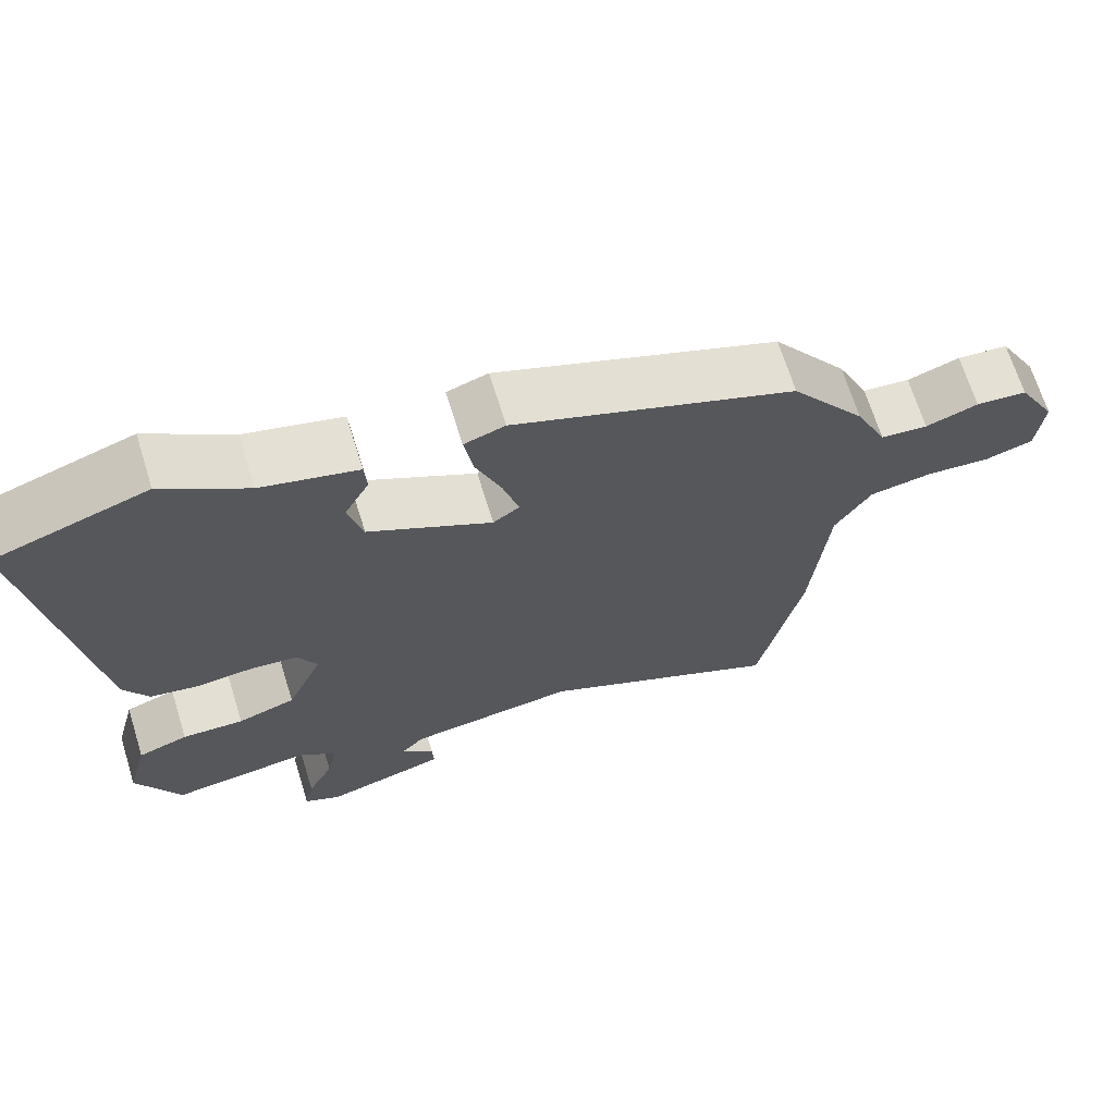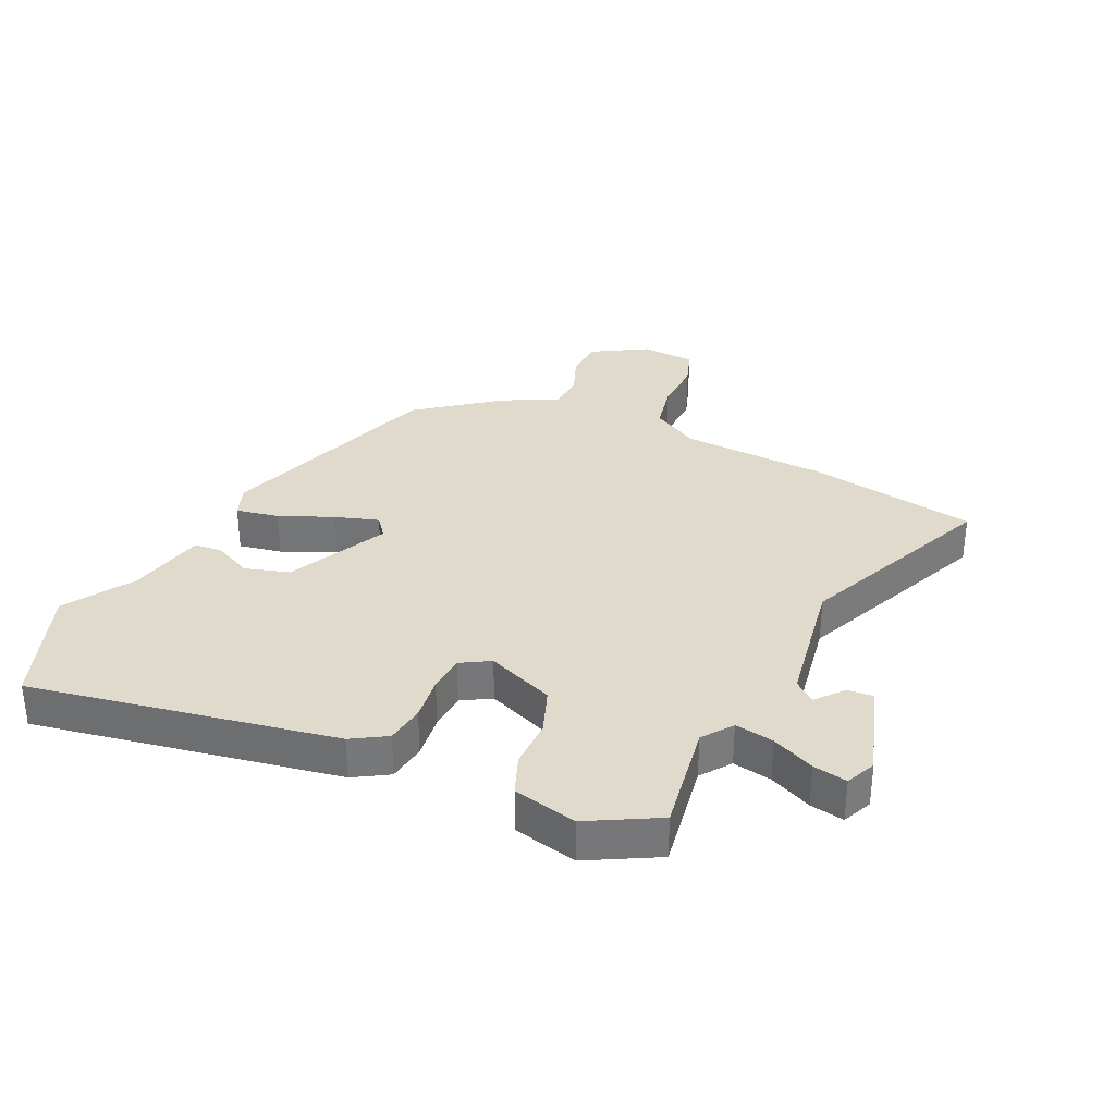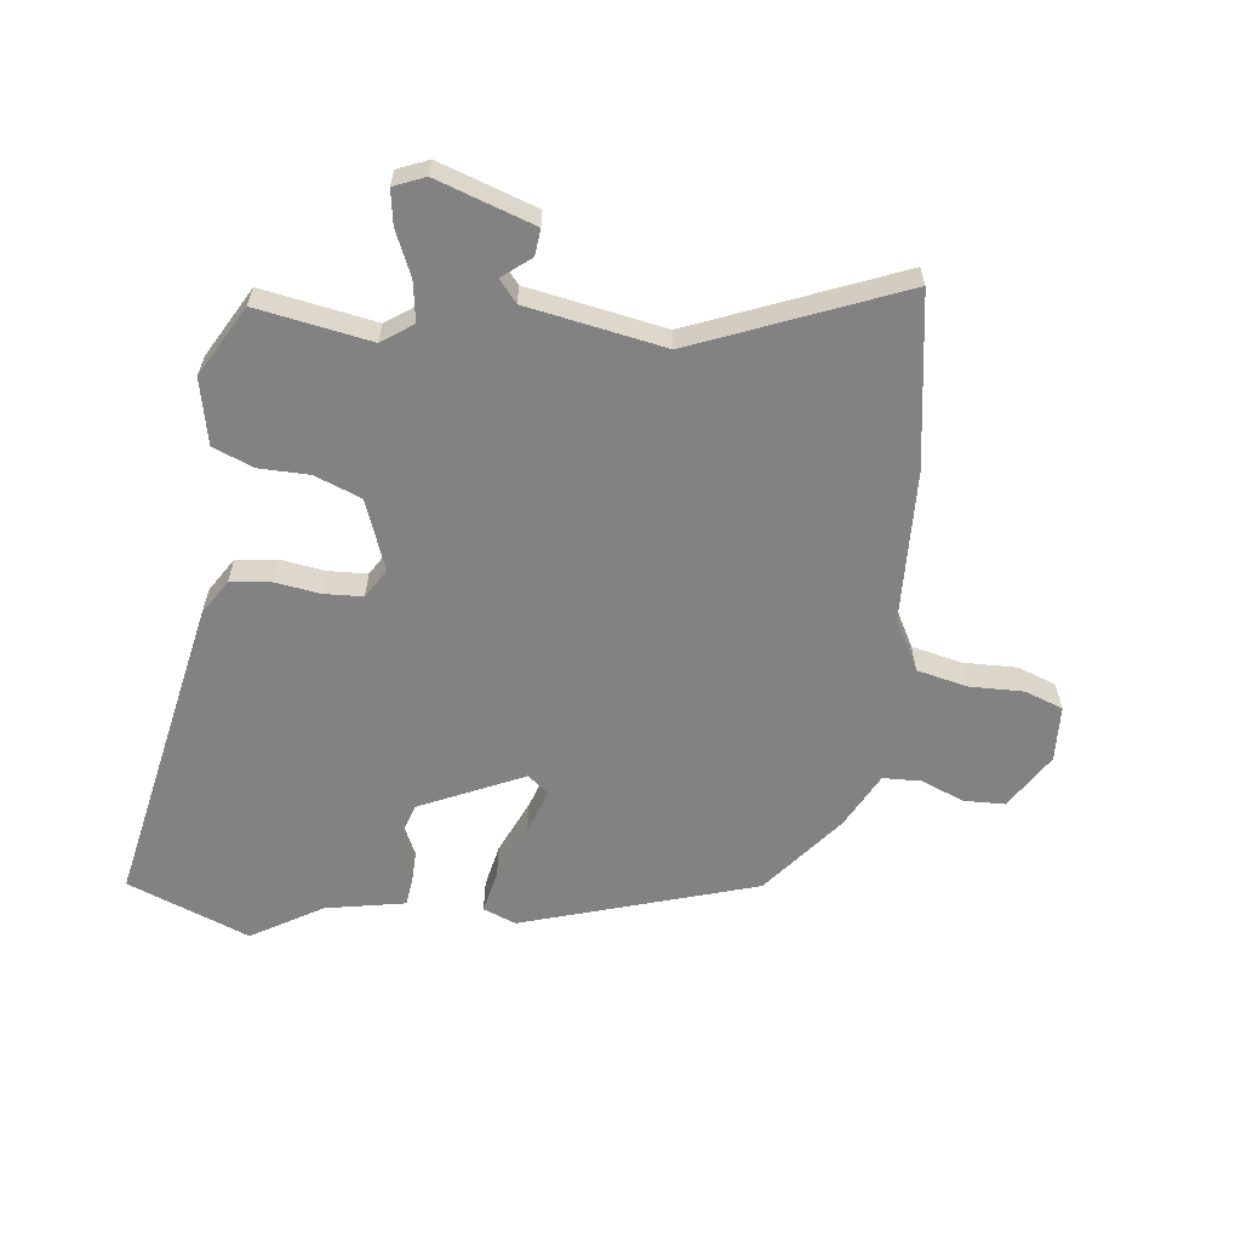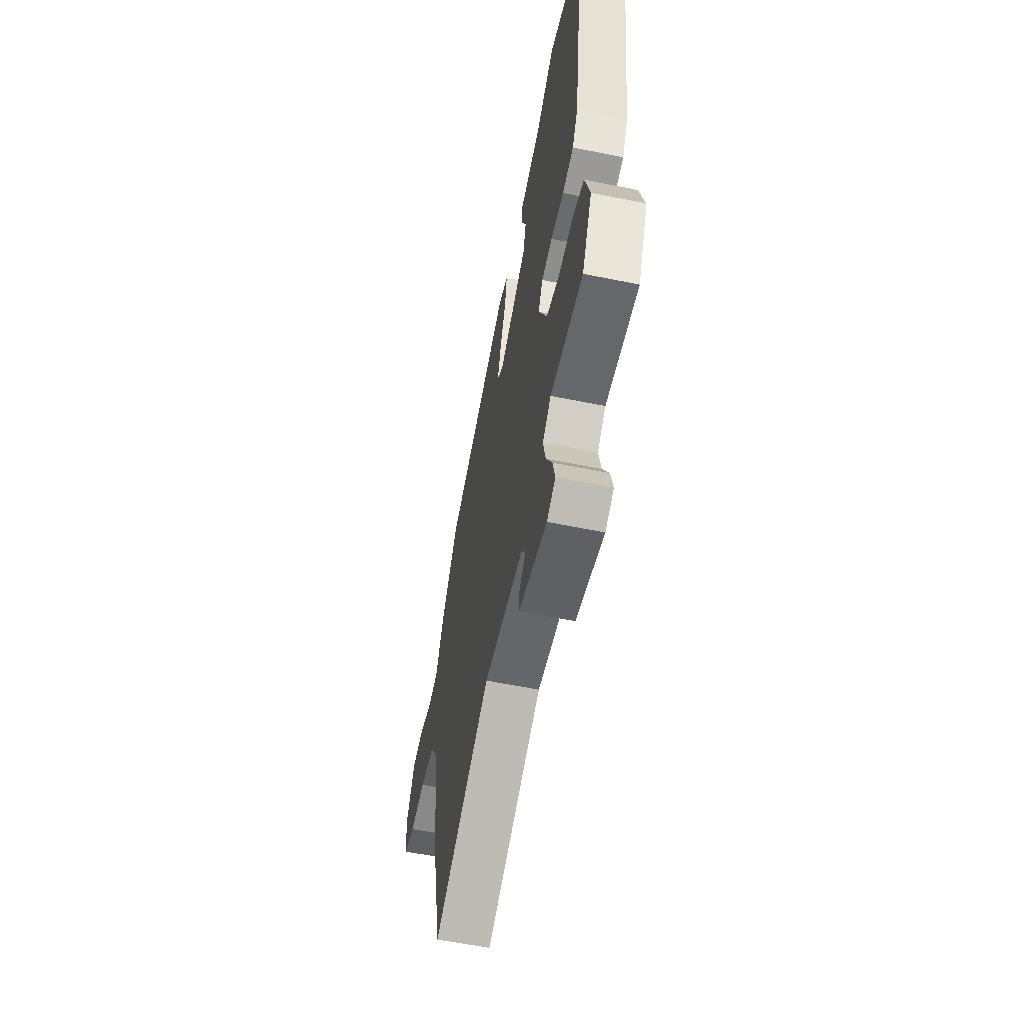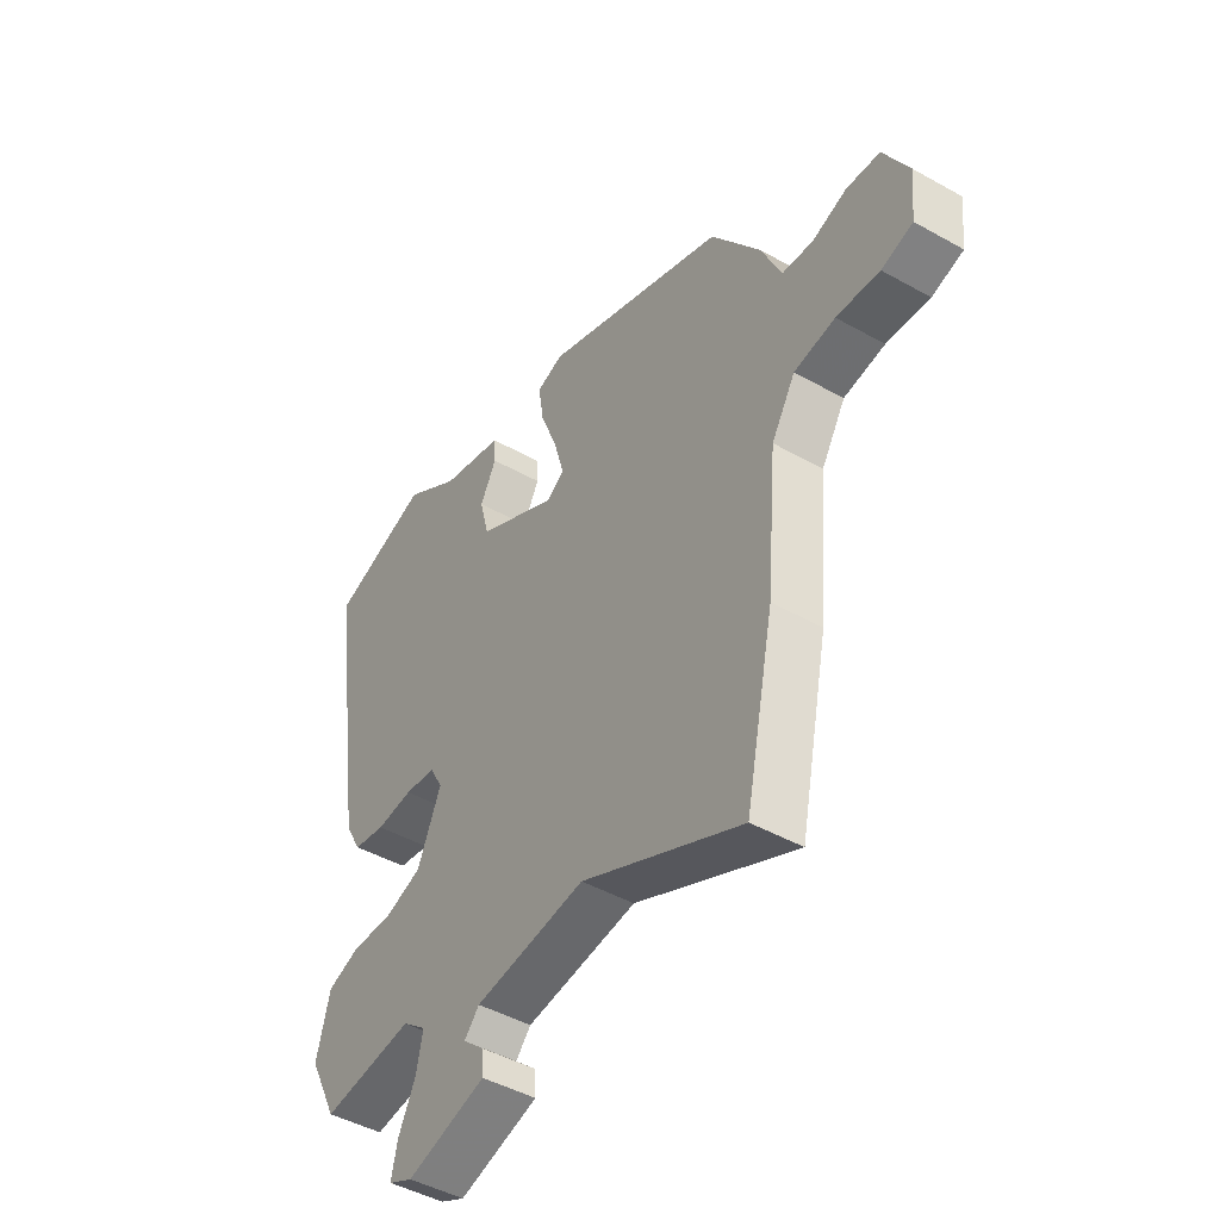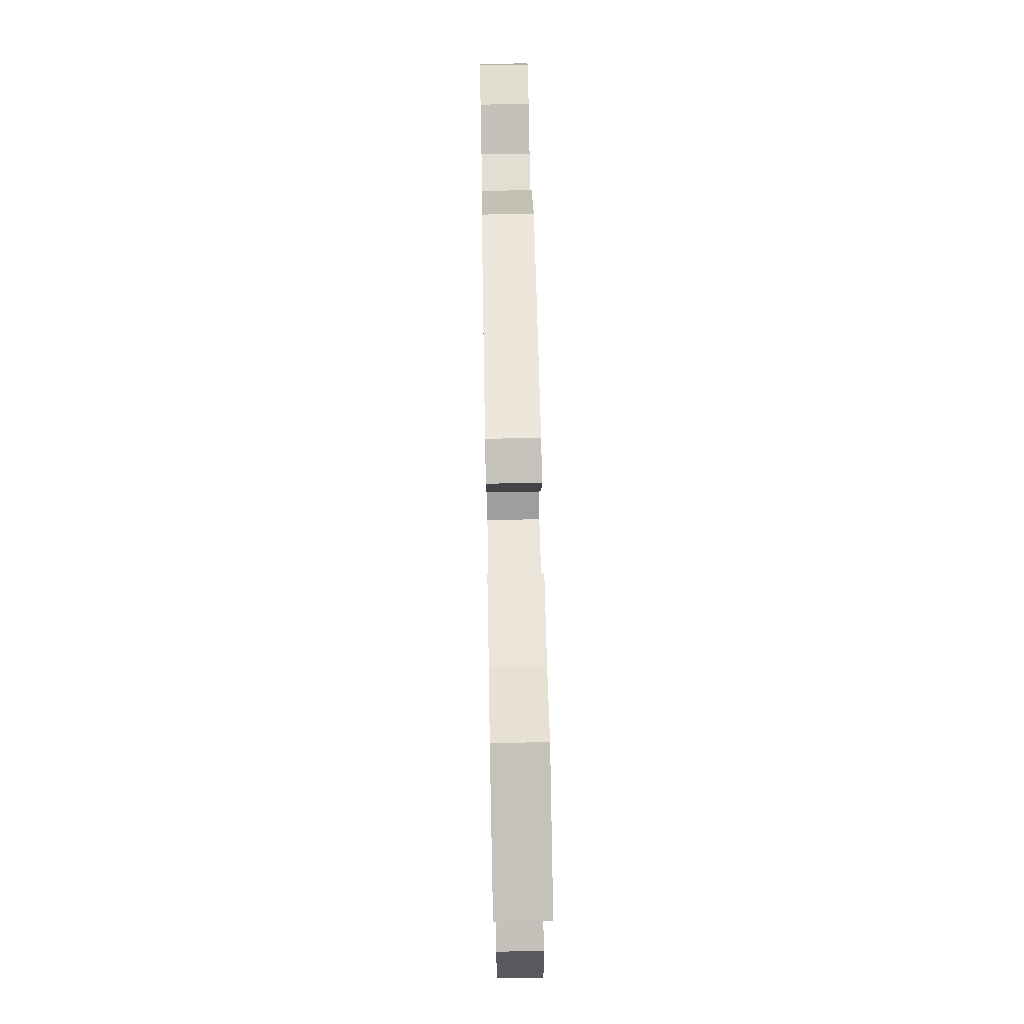
<metadata>
{"format":"obj","ext":"obj","renderer":"f3d","projection":"perspective","resolution":1024,"background":"white","views":[{"elev":68.0,"azim":162.7,"up":"+Z"},{"elev":33.1,"azim":113.0,"up":"+Y"},{"elev":-60.7,"azim":170.2,"up":"+Y"},{"elev":-59.2,"azim":78.2,"up":"+Z"},{"elev":-45.7,"azim":-122.9,"up":"+Z"},{"elev":72.7,"azim":88.9,"up":"+Z"}]}
</metadata>
<code>
v -0.442 0.07 0.328
v -0.077 0.07 0.463
v -0.024 0.07 0.445
v -0.035 0.07 0.375
v -0.069 0.07 0.287
v -0.089 0.07 0.215
v -0.055 0.07 0.19
v 0.105 0.07 0.274
v 0.124 0.07 0.347
v 0.092 0.07 0.408
v 0.095 0.07 0.454
v 0.22 0.07 0.485
v 0.329 0.07 0.558
v 0.526 0.07 0.491
v 0.453 0.07 -0.007
v 0.421 0.07 -0.064
v 0.358 0.07 -0.075
v 0.285 0.07 -0.068
v 0.224 0.07 -0.074
v 0.198 0.07 -0.122
v 0.245 0.07 -0.23
v 0.32 0.07 -0.255
v 0.4 0.07 -0.252
v 0.465 0.07 -0.275
v 0.492 0.07 -0.378
v 0.435 0.07 -0.492
v 0.253 0.07 -0.469
v 0.206 0.07 -0.506
v 0.219 0.07 -0.569
v 0.253 0.07 -0.637
v 0.265 0.07 -0.692
v 0.217 0.07 -0.715
v 0.06 0.07 -0.67
v 0.062 0.07 -0.628
v 0.105 0.07 -0.59
v 0.075 0.07 -0.557
v -0.145 0.07 -0.528
v -0.463 0.07 -0.677
v -0.52 0.07 -0.405
v -0.541 0.07 -0.166
v -0.588 0.07 -0.089
v -0.669 0.07 -0.075
v -0.754 0.07 -0.081
v -0.816 0.07 -0.062
v -0.825 0.07 0.026
v -0.775 0.07 0.117
v -0.709 0.07 0.122
v -0.641 0.07 0.098
v -0.58 0.07 0.103
v -0.539 0.07 0.193
v -0.442 0 0.328
v -0.077 0 0.463
v -0.024 0 0.445
v -0.035 0 0.375
v -0.069 0 0.287
v -0.089 0 0.215
v -0.055 0 0.19
v 0.105 0 0.274
v 0.124 0 0.347
v 0.092 0 0.408
v 0.095 0 0.454
v 0.22 0 0.485
v 0.329 0 0.558
v 0.526 0 0.491
v 0.453 0 -0.007
v 0.421 0 -0.064
v 0.358 0 -0.075
v 0.285 0 -0.068
v 0.224 0 -0.074
v 0.198 0 -0.122
v 0.245 0 -0.23
v 0.32 0 -0.255
v 0.4 0 -0.252
v 0.465 0 -0.275
v 0.492 0 -0.378
v 0.435 0 -0.492
v 0.253 0 -0.469
v 0.206 0 -0.506
v 0.219 0 -0.569
v 0.253 0 -0.637
v 0.265 0 -0.692
v 0.217 0 -0.715
v 0.06 0 -0.67
v 0.062 0 -0.628
v 0.105 0 -0.59
v 0.075 0 -0.557
v -0.145 0 -0.528
v -0.463 0 -0.677
v -0.52 0 -0.405
v -0.541 0 -0.166
v -0.588 0 -0.089
v -0.669 0 -0.075
v -0.754 0 -0.081
v -0.816 0 -0.062
v -0.825 0 0.026
v -0.775 0 0.117
v -0.709 0 0.122
v -0.641 0 0.098
v -0.58 0 0.103
v -0.539 0 0.193
f 3 4 5
f 2 3 5
f 1 2 5
f 50 1 5
f 49 50 5
f 46 47 48
f 45 46 48
f 44 45 48
f 43 44 48
f 42 43 48
f 41 42 48 49
f 49 5 6
f 41 49 6
f 40 41 6
f 40 6 7
f 39 40 7
f 38 39 7
f 37 38 7
f 33 34 35
f 32 33 35
f 31 32 35
f 30 31 35
f 29 30 35
f 28 29 35 36
f 37 7 8
f 36 37 8
f 28 36 8
f 27 28 8
f 25 26 27
f 24 25 27
f 23 24 27
f 22 23 27
f 16 17 18
f 15 16 18
f 14 15 18
f 13 14 18
f 12 13 18
f 12 18 19
f 9 10 11 12
f 9 12 19 20
f 21 22 27
f 20 21 27
f 20 27 8
f 8 9 20
f 55 54 53
f 55 53 52
f 55 52 51
f 55 51 100
f 55 100 99
f 98 97 96
f 98 96 95
f 98 95 94
f 98 94 93
f 98 93 92
f 99 98 92 91
f 56 55 99
f 56 99 91
f 56 91 90
f 57 56 90
f 57 90 89
f 57 89 88
f 57 88 87
f 85 84 83
f 85 83 82
f 85 82 81
f 85 81 80
f 85 80 79
f 86 85 79 78
f 58 57 87
f 58 87 86
f 58 86 78
f 58 78 77
f 77 76 75
f 77 75 74
f 77 74 73
f 77 73 72
f 68 67 66
f 68 66 65
f 68 65 64
f 68 64 63
f 68 63 62
f 69 68 62
f 62 61 60 59
f 70 69 62 59
f 77 72 71
f 77 71 70
f 58 77 70
f 70 59 58
f 1 51 52 2
f 2 52 53 3
f 3 53 54 4
f 4 54 55 5
f 5 55 56 6
f 6 56 57 7
f 7 57 58 8
f 8 58 59 9
f 9 59 60 10
f 10 60 61 11
f 11 61 62 12
f 12 62 63 13
f 13 63 64 14
f 14 64 65 15
f 15 65 66 16
f 16 66 67 17
f 17 67 68 18
f 18 68 69 19
f 19 69 70 20
f 20 70 71 21
f 21 71 72 22
f 22 72 73 23
f 23 73 74 24
f 24 74 75 25
f 25 75 76 26
f 26 76 77 27
f 27 77 78 28
f 28 78 79 29
f 29 79 80 30
f 30 80 81 31
f 31 81 82 32
f 32 82 83 33
f 33 83 84 34
f 34 84 85 35
f 35 85 86 36
f 36 86 87 37
f 37 87 88 38
f 38 88 89 39
f 39 89 90 40
f 40 90 91 41
f 41 91 92 42
f 42 92 93 43
f 43 93 94 44
f 44 94 95 45
f 45 95 96 46
f 46 96 97 47
f 47 97 98 48
f 48 98 99 49
f 49 99 100 50
f 50 100 51 1

</code>
